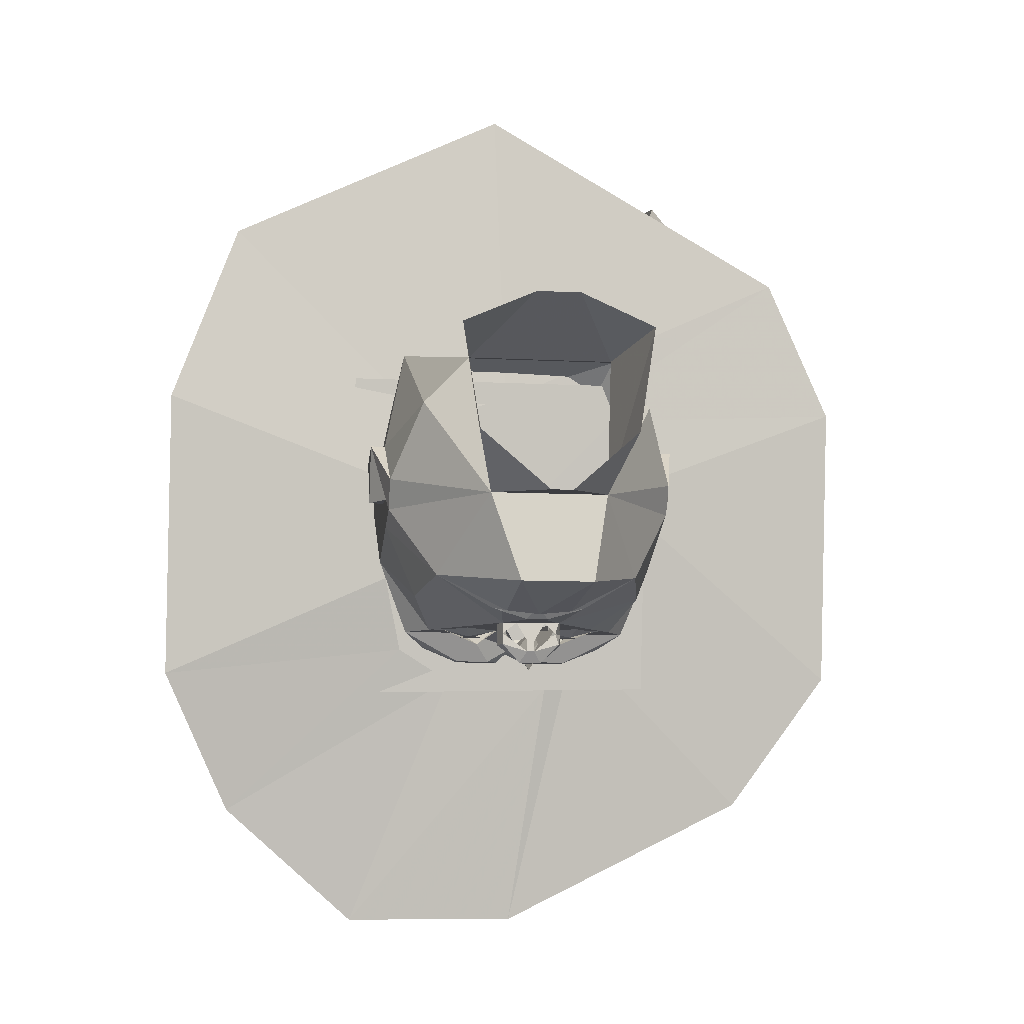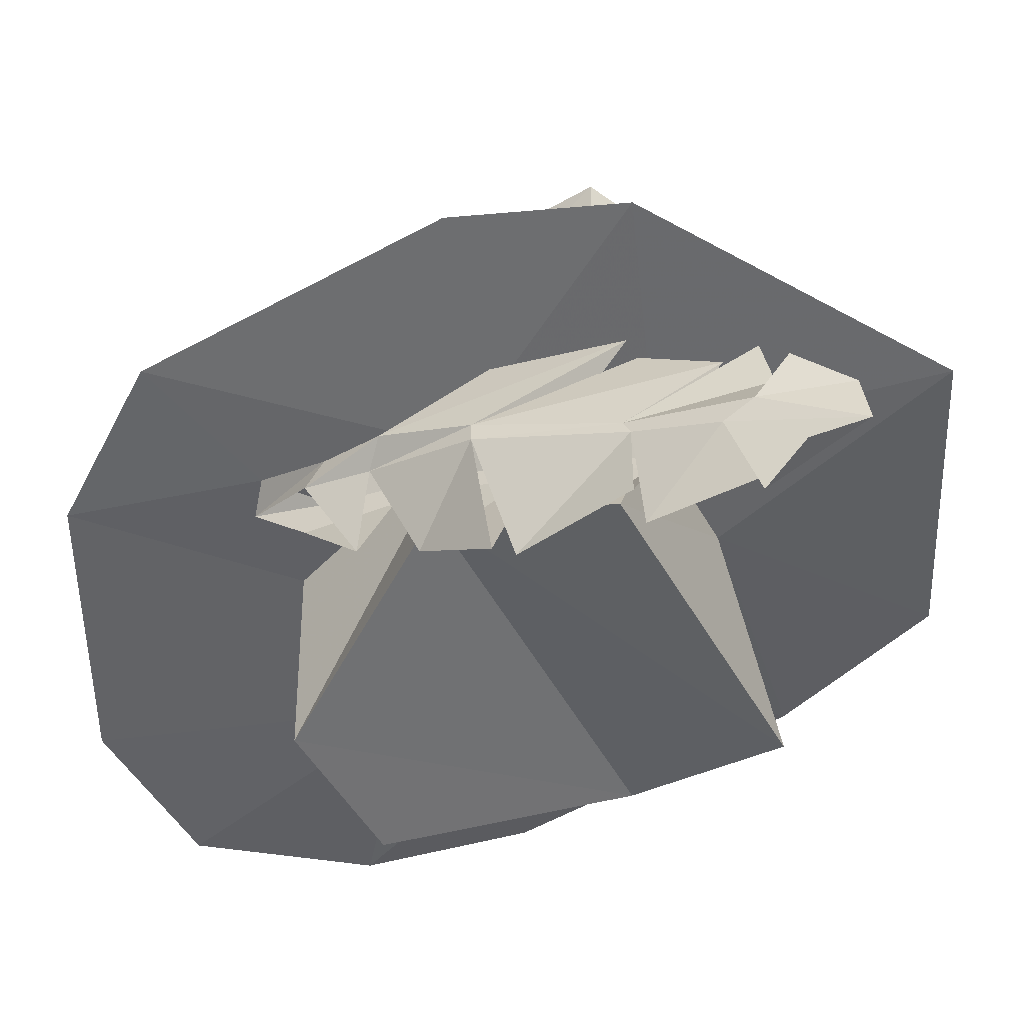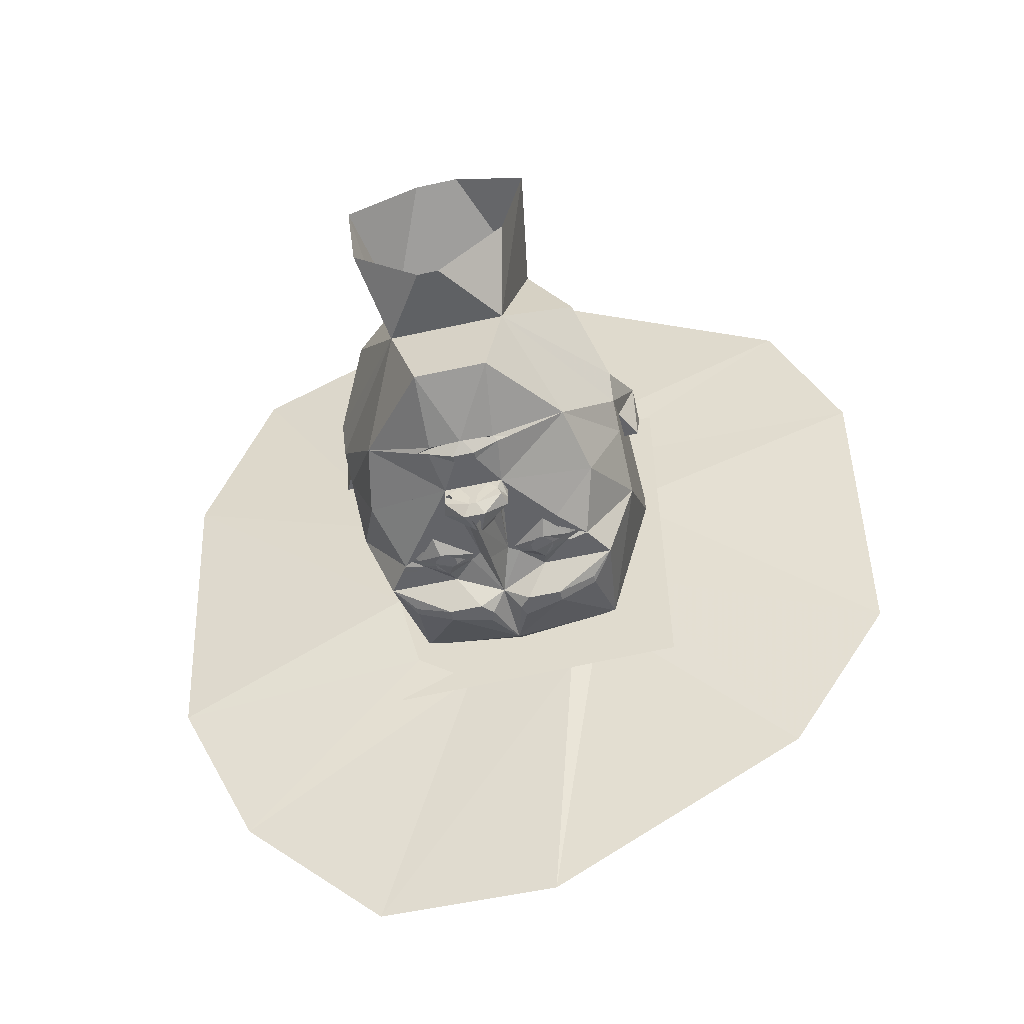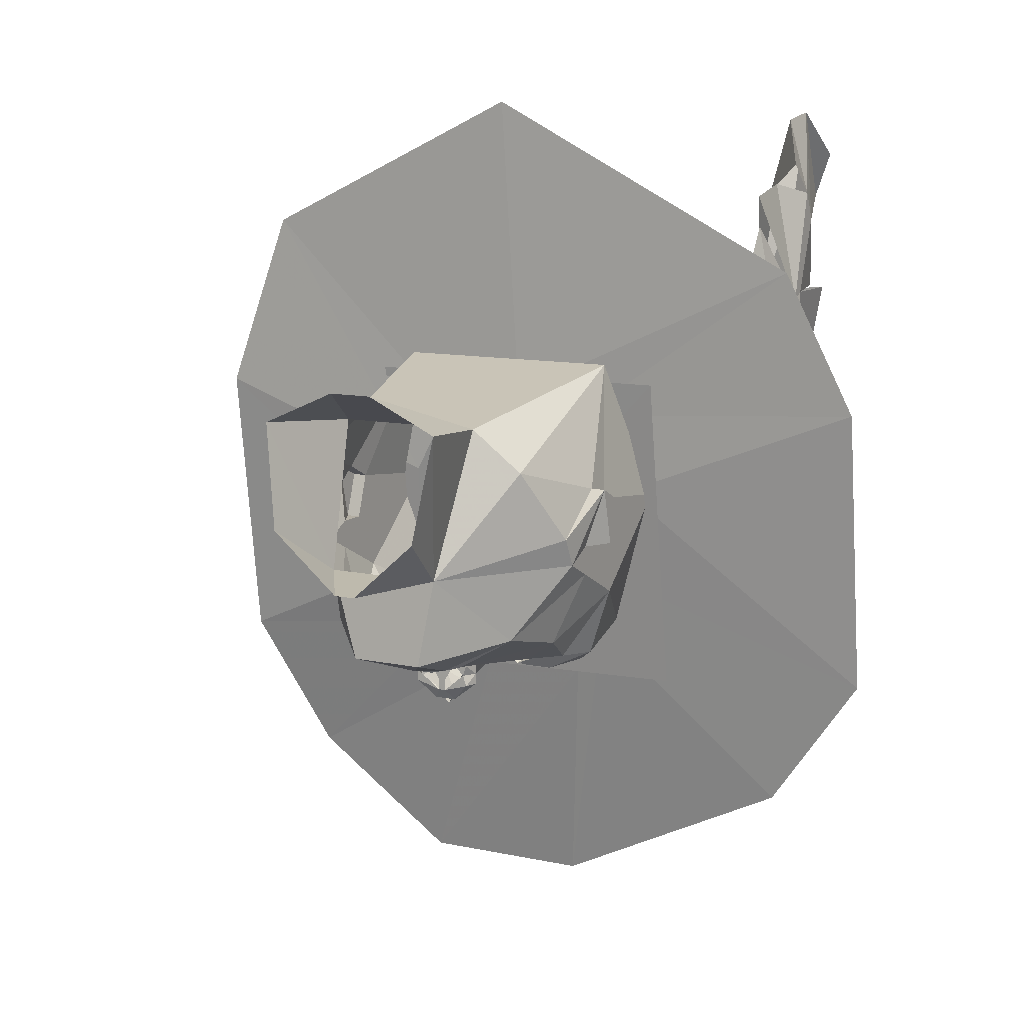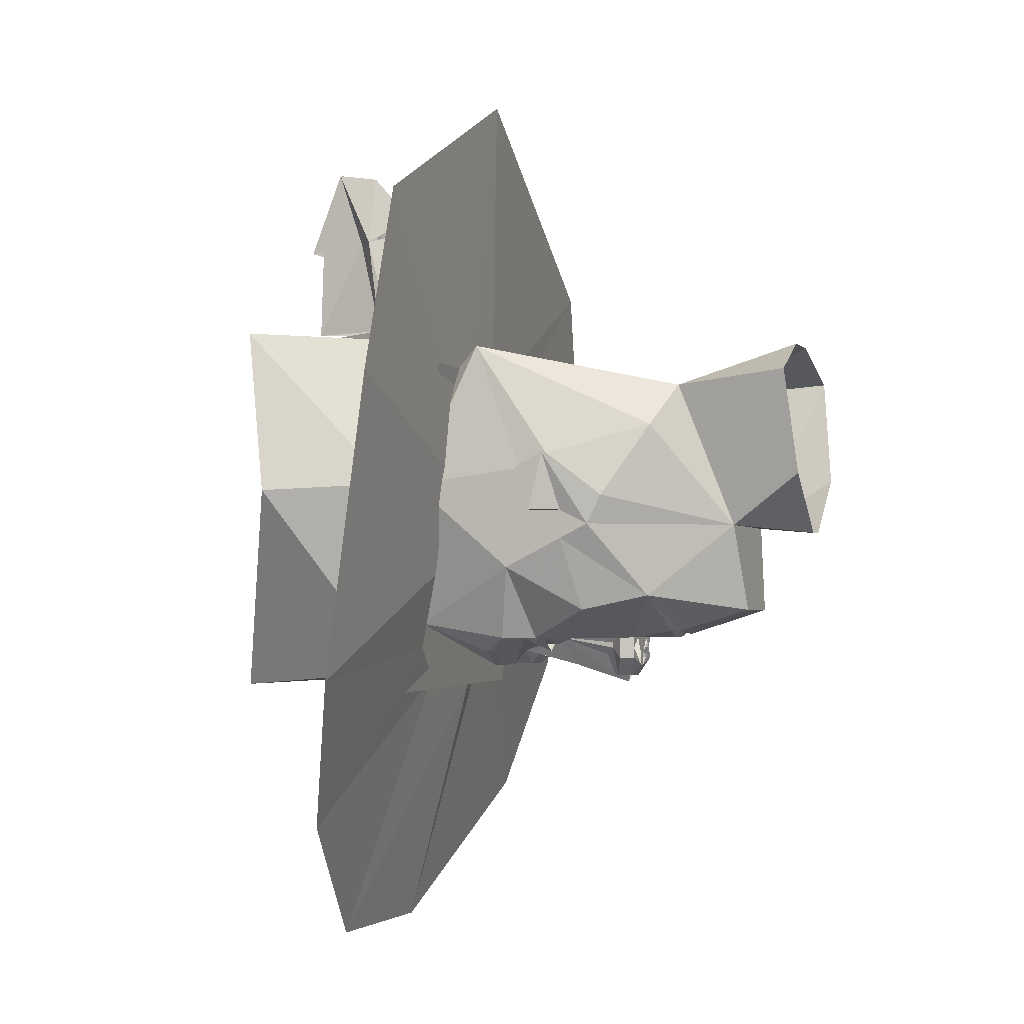
<metadata>
{"format":"obj","ext":"obj","renderer":"f3d","projection":"perspective","resolution":1024,"background":"white","views":[{"elev":-8.3,"azim":171.2,"up":"+Z"},{"elev":-46.7,"azim":-62.7,"up":"+Y"},{"elev":-51.3,"azim":-166.2,"up":"+Z"},{"elev":10.9,"azim":-151.8,"up":"+Z"},{"elev":-2.6,"azim":109.9,"up":"+Z"}]}
</metadata>
<code>
v -0.3125 -0.2031 -0.1875
v -0.2109 -0.1719 -0.3438
v -0.25 -0.2344 -0.3438
v -0.2188 -0.4375 -0.3125
v -0.3125 -0.4219 0
v -0.3125 -0.1406 -0.0625
v -0.3125 -0.07812 -0.125
v -0.25 -0.04688 -0.2812
v -0.1562 -0.1094 -0.3438
v -0.1562 -0.1406 -0.3438
v -0.03125 -0.1719 -0.3438
v -0.0625 0.01562 -0.3438
v 0 -0.01562 -0.4453
v 0 -0.1406 -0.4062
v 0 -0.2656 -0.375
v -0.1016 -0.2344 -0.3438
v -0.09375 -0.2031 -0.3438
v -0.125 -0.2734 -0.4062
v -0.2031 -0.2734 -0.375
v -0.2031 -0.2891 -0.375
v -0.125 -0.2969 -0.4062
v 0 -0.4062 -0.375
v 0 -0.5312 -0.25
v -0.1406 -0.5625 0.0625
v -0.25 -0.2969 0.3125
v -0.3125 -0.1719 0.03125
v -0.3438 -0.1406 -0.0625
v -0.3125 -0.07812 -0.0625
v -0.3125 -0.01562 -0.09375
v -0.2188 0.09375 -0.25
v 0.03125 -0.1719 -0.3438
v 0.1016 -0.2344 -0.3438
v 0.0625 0.01562 -0.3438
v 0.1562 -0.1094 -0.3438
v 0.1562 -0.1406 -0.3438
v 0.2031 -0.1719 -0.3438
v 0.25 -0.04688 -0.2812
v 0.3125 -0.2031 -0.1875
v 0.25 -0.2344 -0.3438
v 0.09375 -0.2031 -0.3438
v 0.125 -0.2734 -0.4062
v 0.05469 -0.1875 -0.3438
v 0.1094 -0.2031 -0.3594
v 0.1641 -0.1797 -0.3438
v 0.05469 -0.2734 -0.4062
v 0.03125 -0.2969 -0.4062
v -0.03125 -0.2969 -0.4062
v -0.05469 -0.2734 -0.4062
v -0.05469 -0.1875 -0.3438
v 0 -0.1562 -0.3828
v 0.04688 -0.1719 -0.3438
v 0.1172 -0.1484 -0.3594
v 0.1719 -0.1641 -0.3438
v 0.2031 -0.1719 -0.3203
v 0.2188 -0.4375 -0.3125
v 0.2031 -0.2891 -0.375
v 0.2031 -0.2734 -0.375
v 0.2188 0.09375 -0.25
v 0.3125 -0.07812 -0.125
v 0.125 -0.1094 -0.3438
v 0.07031 -0.01562 -0.3438
v 0.0625 0.01562 -0.3672
v 0.03125 0.01562 -0.3438
v 0.02344 0.08594 -0.3438
v 0.07812 0.1094 -0.3281
v 0.1016 0.1094 -0.3203
v 0.07031 0.125 -0.3281
v 0.0625 0.2812 -0.2812
v 0.125 0.2656 -0.09375
v 0.3125 -0.01562 -0.09375
v 0.3125 -0.07812 -0.0625
v 0.3125 -0.1406 -0.0625
v 0.3125 -0.4219 0
v 0.1406 -0.5625 0.0625
v 0.125 -0.2969 -0.4062
v 0.03906 -0.3203 -0.4062
v -0.1641 -0.1797 -0.3438
v -0.1094 -0.2031 -0.3594
v -0.04688 -0.1719 -0.3438
v -0.125 -0.1094 -0.3438
v -0.04688 -0.03906 -0.3438
v -0.04688 -0.03906 -0.3672
v 0 -0.08594 -0.4062
v 0.04688 -0.03906 -0.3672
v 0.04688 -0.03906 -0.3438
v -0.07812 0.1094 -0.3281
v -0.07031 0.1172 -0.3203
v 0 0.125 -0.3203
v -0.02344 0.1016 -0.3438
v -0.02344 0.08594 -0.3438
v -0.1016 0.1094 -0.3203
v -0.07031 0.125 -0.3281
v 0 0.1328 -0.3359
v 0.07031 0.1172 -0.3203
v 0.02344 0.1016 -0.3438
v -0.03125 0.01562 -0.3438
v -0.05469 0.01562 -0.3672
v -0.07031 -0.01562 -0.3672
v -0.07031 -0.01562 -0.3438
v -0.1719 -0.1641 -0.3438
v -0.2109 -0.1719 -0.3203
v -0.1172 -0.1484 -0.3594
v 0.25 0.1094 0.125
v 0.1562 0.1484 0.2188
v 0.25 -0.2969 0.3125
v 0.3125 -0.1094 0.0625
v 0.3125 0.01562 -0.03125
v 0.3438 -0.1094 0.0625
v 0.3438 -0.1406 -0.0625
v 0.3125 -0.1719 0.03125
v 0 -0.4531 0.25
v -0.1562 0.1484 0.2188
v -0.125 0.2656 -0.09375
v -0.25 0.1094 0.125
v -0.04688 0.3906 0.3125
v -0.2031 0.3984 0.2422
v -0.1641 0.4219 0.01562
v -0.02344 0.4219 -0.1094
v -0.09375 0.2812 -0.2812
v -0.3125 0.01562 -0.03125
v -0.3125 -0.1094 0.0625
v -0.3438 -0.1719 0.03125
v -0.3438 -0.1094 0.0625
v 0.3438 -0.1719 0.03125
v -0.03906 -0.3203 -0.4062
v 0.2031 0.3984 0.2422
v 0.1719 0.4219 0.01562
v 0.02344 0.4219 -0.1094
v 0.04688 0.3906 0.3125
v -0.09375 -0.1719 -0.375
v 0.09375 -0.1719 -0.375
v 0.007812 0.01562 -0.3828
v -0.007812 0.01562 -0.3828
v 0.007812 0.01562 -0.4062
v -0.007812 0.01562 -0.4062
v 0.02344 0 -0.4297
v -0.02344 0 -0.4297
v -0.0625 0.01562 -0.3906
v -0.07031 -0.01562 -0.3906
v -0.007812 -0.03906 -0.4297
v 0.0625 0.01562 -0.3906
v 0.07031 -0.01562 -0.3906
v 0.007812 -0.03906 -0.4297
v 0.07031 -0.01562 -0.3672
v -0.1016 -0.1875 -0.3594
v -0.1172 -0.1875 -0.3594
v -0.125 -0.1797 -0.3594
v -0.125 -0.1641 -0.3594
v -0.1172 -0.1562 -0.3594
v -0.1016 -0.1562 -0.3594
v -0.09375 -0.1641 -0.3594
v -0.09375 -0.1797 -0.3594
v -0.1016 -0.1953 -0.3594
v -0.1172 -0.1953 -0.3594
v -0.1328 -0.1797 -0.3594
v -0.1328 -0.1641 -0.3594
v -0.1016 -0.1484 -0.3594
v -0.08594 -0.1641 -0.3594
v -0.08594 -0.1797 -0.3594
v 0.08594 -0.1797 -0.3594
v 0.08594 -0.1641 -0.3594
v 0.1016 -0.1484 -0.3594
v 0.1328 -0.1641 -0.3594
v 0.1328 -0.1797 -0.3594
v 0.1172 -0.1953 -0.3594
v 0.1016 -0.1953 -0.3594
v 0.09375 -0.1797 -0.3594
v 0.09375 -0.1641 -0.3594
v 0.1016 -0.1562 -0.3594
v 0.1172 -0.1562 -0.3594
v 0.125 -0.1641 -0.3594
v 0.125 -0.1797 -0.3594
v 0.1172 -0.1875 -0.3594
v 0.1016 -0.1875 -0.3594
v -0.4688 -0.5 -0.3594
v -0.4219 -0.5391 -0.3984
v -0.5156 -0.5781 -0.1875
v -0.5156 -0.6328 -0.2266
v -0.5547 -0.6172 -0.04688
v -0.4688 -0.5078 0.02344
v -0.5156 -0.6562 -0.08594
v -0.5547 -0.6875 0.1484
v -0.5156 -0.5703 0.4453
v -0.5156 -0.5 0.1641
v -0.4219 -0.6172 -0.04688
v -0.4219 -0.6875 0.2109
v -0.4219 -0.6562 -0.08594
v -0.4219 -0.6406 -0.2812
v -0.4219 -0.5859 -0.2266
v -0.5547 -0.7266 0.1484
v -0.5156 -0.7891 0.4297
v -0.4688 -0.6719 0.6094
v -0.4688 -0.5703 0.4453
v -0.4219 -0.7891 0.4297
v -0.4219 -0.7188 0.2109
v -0.4688 -0.8672 0
v -0.5156 -0.9844 0.1719
v -0.4688 -0.9531 0.8672
v -0.5156 -0.8516 0.6797
v -0.5156 -0.8828 0.6172
v -0.4688 -1.031 0.6641
v -0.5156 -1 0.7656
v -0.4688 -0.8906 0.6797
v -0.4219 -0.8516 0.6797
v -0.4688 -0.8516 0.8516
v -0.5156 -0.7734 0.75
v -0.5156 -0.8203 0.4453
v -0.4688 -0.7734 0.7031
v -0.4688 -0.6641 0.6797
v -0.4219 -0.8203 0.4453
v -0.4688 -0.9688 0.1953
v -0.5156 -0.9688 0.4453
v -0.4688 -1.008 0.4453
v -0.4688 -1 0.6797
v -0.4688 -0.8047 -0.1328
v 0.3984 -0.7891 0.3438
v -0.4219 -0.7266 0
v 0.4609 -0.7266 -0.01562
v 0.3516 -0.4688 0
v 0.1484 -0.4219 0.3359
v -0.3281 -0.7734 0.3359
v -0.1484 -0.4219 0.3359
v -0.3516 -0.4688 0
v -0.1406 -0.875 -0.4531
v 0.2109 -0.875 -0.4531
v 0.2422 -0.4922 -0.4219
v 0.6406 -0.5078 -0.7422
v 0.7891 -0.3359 0.2109
v 0.6406 -0.3359 0.6094
v 0.03125 -0.3281 0.8984
v -0.1875 -0.4922 -0.4297
v -0.5859 -0.5312 -0.7266
v -0.03906 -0.5703 -1
v -0.8047 -0.4062 0.2188
v -0.6562 -0.375 0.5312
v -0.1562 -0.3672 0.1797
v -0.2656 -0.3828 0.007812
v -0.8047 -0.4922 -0.4219
v 0 -0.3516 0.2266
v -0.25 -0.4219 -0.2188
v -0.1797 -0.4375 -0.3359
v -0.1094 -0.4531 -0.4531
v 0.3438 -0.5703 -1
v 0.125 -0.4531 -0.4375
v 0.2422 -0.4297 -0.3672
v 0.7891 -0.4219 -0.4297
v 0.2812 -0.3828 -0.2031
v 0.2734 -0.3516 0.02344
v 0.1953 -0.3516 0.1719
v -0.3438 -0.3438 0.2656
v 0.3594 -0.3438 0.2656
v 0.375 -0.4531 -0.4688
v -0.3438 -0.4531 -0.4531
f 1 2 3
f 1 8 2
f 2 8 9
f 2 9 10
f 10 9 11
f 11 9 12
f 11 12 13
f 11 13 14
f 11 14 15
f 11 15 16
f 11 16 17
f 17 16 2
f 2 16 3
f 3 16 18
f 8 12 9
f 31 32 15
f 31 15 14
f 31 14 13
f 31 13 33
f 31 33 34
f 31 34 35
f 35 34 36
f 36 34 37
f 36 37 38
f 36 38 39
f 36 39 32
f 36 32 40
f 40 32 31
f 32 41 15
f 32 39 41
f 34 33 37
f 15 18 16
f 216 217 218
f 216 218 219
f 216 219 220
f 216 220 221
f 216 221 217
f 217 221 222
f 217 222 223
f 217 223 224
f 217 224 218
f 218 224 225
f 218 225 226
f 218 226 219
f 219 226 227
f 219 227 228
f 219 228 220
f 220 228 229
f 220 229 230
f 220 230 222
f 220 222 221
f 231 225 224
f 231 224 223
f 231 223 175
f 231 175 232
f 231 232 233
f 231 233 226
f 231 226 225
f 234 235 236
f 234 236 237
f 234 237 238
f 234 238 223
f 234 223 235
f 235 223 222
f 235 222 230
f 235 230 239
f 235 239 236
f 232 238 240
f 232 240 241
f 232 241 233
f 233 241 242
f 233 242 243
f 233 243 226
f 226 243 227
f 227 243 244
f 227 244 245
f 227 245 246
f 227 246 228
f 228 246 247
f 228 247 248
f 228 248 229
f 229 248 249
f 229 249 230
f 230 249 239
f 237 240 238
f 175 223 238
f 175 238 232
f 242 244 243
f 245 247 246
f 250 251 252
f 250 252 253
f 1 3 4
f 1 4 5
f 1 5 6
f 1 6 7
f 1 7 8
f 3 18 19
f 3 19 20
f 3 20 4
f 4 20 21
f 4 21 22
f 4 22 23
f 4 23 24
f 4 24 5
f 5 24 25
f 5 25 26
f 5 26 6
f 6 26 27
f 6 27 28
f 6 28 7
f 7 28 29
f 7 29 30
f 7 30 8
f 8 30 12
f 32 15 42
f 32 42 43
f 32 43 44
f 32 44 39
f 32 41 45
f 32 45 15
f 15 45 46
f 15 46 22
f 15 22 47
f 15 47 48
f 15 48 16
f 15 16 49
f 15 49 11
f 15 11 50
f 15 50 31
f 15 31 42
f 42 31 51
f 44 53 54
f 44 54 39
f 39 54 38
f 39 38 55
f 39 55 56
f 39 56 57
f 39 57 41
f 39 41 32
f 37 33 58
f 37 58 59
f 37 59 38
f 37 38 54
f 37 54 53
f 37 53 60
f 37 60 33
f 33 60 61
f 33 61 62
f 33 62 63
f 33 63 64
f 33 64 65
f 33 65 58
f 58 65 66
f 58 66 67
f 58 67 68
f 58 68 69
f 58 69 70
f 58 70 59
f 59 70 71
f 59 71 72
f 59 72 38
f 38 72 73
f 38 73 55
f 55 73 74
f 55 74 23
f 55 23 22
f 55 22 75
f 55 75 56
f 46 76 22
f 22 76 75
f 16 18 3
f 16 3 77
f 16 77 78
f 16 78 49
f 49 79 11
f 11 79 80
f 11 80 81
f 11 81 82
f 11 82 83
f 11 83 50
f 50 83 31
f 31 83 84
f 31 84 85
f 31 85 60
f 31 60 51
f 51 60 52
f 52 60 53
f 86 89 90
f 86 90 12
f 86 12 30
f 86 30 91
f 89 95 64
f 89 64 90
f 90 64 63
f 90 63 96
f 90 96 12
f 12 96 97
f 12 97 98
f 12 98 99
f 12 99 80
f 12 80 8
f 8 80 100
f 8 100 101
f 8 101 1
f 1 101 3
f 3 101 77
f 77 101 100
f 79 102 80
f 80 102 100
f 103 69 104
f 103 104 105
f 103 105 106
f 103 106 107
f 103 107 69
f 69 107 70
f 70 107 108
f 70 108 71
f 71 108 109
f 71 109 72
f 72 109 110
f 72 110 73
f 73 110 105
f 73 105 74
f 74 105 111
f 74 111 24
f 74 24 23
f 112 113 114
f 112 114 25
f 112 25 105
f 112 105 104
f 112 104 115
f 112 115 116
f 112 116 113
f 113 116 117
f 113 117 118
f 113 118 69
f 113 69 119
f 113 119 30
f 113 30 29
f 113 29 120
f 113 120 114
f 114 120 121
f 114 121 25
f 25 121 26
f 26 121 122
f 26 122 27
f 27 122 123
f 27 123 28
f 28 123 29
f 29 123 120
f 120 123 121
f 121 123 122
f 109 108 124
f 109 124 110
f 110 124 106
f 110 106 105
f 107 106 108
f 108 106 124
f 111 105 25
f 111 25 24
f 21 125 22
f 22 125 47
f 126 104 69
f 126 69 127
f 127 69 128
f 128 69 118
f 104 129 115
f 129 104 126
f 78 77 130
f 78 130 49
f 49 130 79
f 77 100 130
f 131 44 43
f 131 43 42
f 131 42 51
f 131 53 44
f 96 63 132
f 96 132 133
f 133 132 134
f 133 134 135
f 135 134 136
f 135 136 137
f 135 137 138
f 135 138 97
f 97 138 98
f 98 138 139
f 98 139 140
f 98 140 82
f 98 82 99
f 99 82 81
f 99 81 80
f 134 62 141
f 134 141 136
f 136 141 142
f 136 142 143
f 136 143 137
f 137 143 140
f 137 140 139
f 137 139 138
f 61 144 62
f 62 144 141
f 141 144 142
f 142 144 84
f 142 84 143
f 143 84 83
f 143 83 140
f 140 83 82
f 85 84 144
f 85 144 61
f 85 61 60
f 48 18 16
f 92 91 30
f 92 30 119
f 92 119 93
f 93 119 68
f 93 68 67
f 65 64 95
f 69 68 119
f 42 51 52
f 42 52 43
f 43 52 53
f 43 53 44
f 49 78 79
f 77 100 102
f 77 102 78
f 78 102 79
f 177 179 180
f 179 182 183
f 179 183 184
f 184 183 185
f 185 183 186
f 185 189 180
f 182 191 192
f 182 192 193
f 193 192 186
f 186 192 194
f 187 195 196
f 196 195 197
f 196 197 190
f 196 190 181
f 198 200 201
f 198 201 202
f 198 202 201
f 198 201 203
f 198 204 205
f 198 205 199
f 199 205 206
f 206 205 204
f 191 199 208
f 191 208 209
f 209 208 194
f 194 208 204
f 195 210 211
f 211 210 212
f 211 212 207
f 211 207 190
f 200 207 213
f 200 213 214
f 214 213 203
f 203 213 210
f 178 215 181
f 187 215 188
f 56 75 57
f 57 75 41
f 41 75 76
f 41 76 45
f 45 76 46
f 21 18 48
f 21 48 47
f 21 47 125
f 20 19 18
f 20 18 21
f 86 87 88
f 86 88 89
f 86 91 87
f 88 94 65
f 88 65 95
f 88 95 89
f 66 65 94
f 87 91 92
f 87 92 88
f 88 92 93
f 88 93 67
f 88 67 94
f 66 94 67
f 145 146 147
f 145 147 148
f 145 148 149
f 145 149 150
f 145 150 151
f 145 151 152
f 167 168 169
f 167 169 170
f 167 170 171
f 167 171 172
f 167 172 173
f 167 173 174
f 153 154 155
f 153 155 156
f 153 156 102
f 153 102 157
f 153 157 158
f 153 158 159
f 160 161 162
f 160 162 52
f 160 52 163
f 160 163 164
f 160 164 165
f 160 165 166
f 175 176 177
f 177 176 178
f 177 178 179
f 178 181 179
f 179 181 182
f 185 186 187
f 185 187 188
f 185 188 189
f 181 190 182
f 182 190 191
f 186 194 195
f 186 195 187
f 198 199 200
f 198 203 204
f 191 207 199
f 194 204 210
f 194 210 195
f 190 207 191
f 207 200 199
f 203 210 204
f 176 175 189
f 176 189 188

</code>
